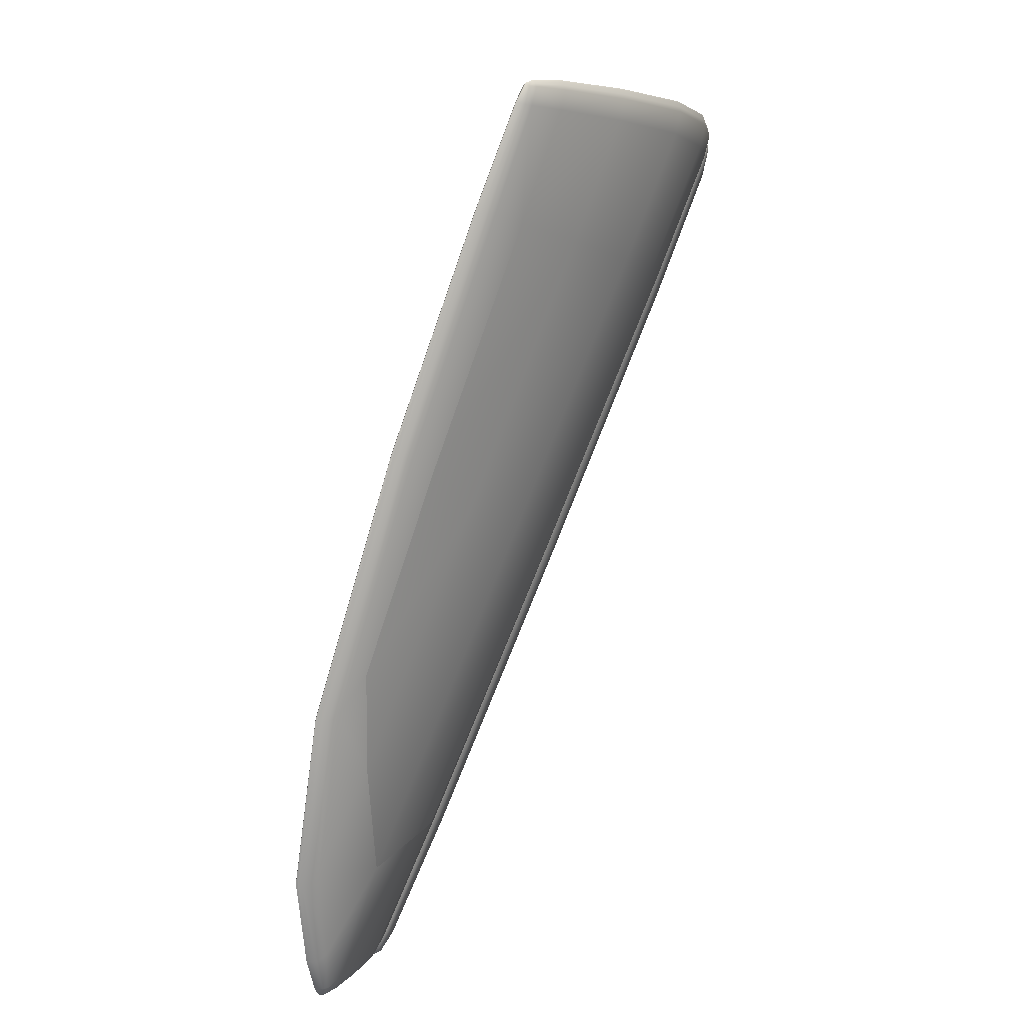
<metadata>
{"format":"obj","ext":"obj","renderer":"f3d","projection":"perspective","resolution":1024,"background":"white","views":[{"elev":58.1,"azim":90.4,"up":"+Y"}]}
</metadata>
<code>
o Plane.252
v -0.1068 1.343 0.1706
v -0.1012 1.339 0.1738
v -0.1006 1.34 0.1733
v -0.1066 1.342 0.1709
v -0.1062 1.343 0.1709
v -0.1008 1.34 0.1735
v -0.1062 1.343 0.1707
v -0.0938 1.353 0.181
v -0.09901 1.355 0.1775
v -0.09486 1.352 0.18
v -0.09788 1.356 0.179
v -0.09795 1.356 0.1791
v -0.09895 1.355 0.1778
v -0.09405 1.353 0.181
v -0.08011 1.34 0.1864
v -0.07774 1.34 0.1876
v -0.07798 1.339 0.1876
v -0.07404 1.323 0.186
v -0.07931 1.327 0.1833
v -0.07994 1.326 0.1838
v -0.07394 1.323 0.1859
v -0.07411 1.323 0.186
v -0.07952 1.327 0.1835
v -0.07436 1.323 0.1861
v -0.07039 1.327 0.1876
v -0.07063 1.33 0.1883
v -0.07502 1.332 0.1864
v -0.06986 1.329 0.1879
v -0.07001 1.329 0.188
v -0.07087 1.33 0.1883
v -0.07065 1.328 0.1877
v -0.09751 1.346 0.1756
v -0.1028 1.35 0.1724
v -0.1027 1.35 0.1727
v -0.1025 1.336 0.1734
v -0.1022 1.337 0.1738
v -0.1077 1.341 0.1706
v -0.1024 1.336 0.1736
v -0.1078 1.34 0.1709
v -0.1076 1.34 0.171
v -0.1078 1.34 0.1708
v -0.08118 1.323 0.1834
v -0.07501 1.321 0.1861
v -0.0809 1.324 0.1839
v -0.07557 1.32 0.186
v -0.07565 1.32 0.1861
v -0.07532 1.321 0.1862
v -0.08114 1.323 0.1836
v -0.07256 1.325 0.1865
v -0.07853 1.329 0.1842
v -0.07912 1.327 0.1834
v -0.07289 1.325 0.1866
v -0.07356 1.324 0.1862
v -0.07908 1.328 0.1836
v -0.07346 1.324 0.186
v -0.1054 1.345 0.1708
v -0.1004 1.34 0.1733
v -0.09991 1.342 0.174
v -0.1058 1.344 0.1707
v -0.1057 1.344 0.1709
v -0.1004 1.341 0.1736
v -0.1053 1.345 0.1711
v -0.1067 1.343 0.1705
v -0.1005 1.34 0.1732
v -0.1008 1.339 0.1727
v -0.1062 1.343 0.1706
v -0.1061 1.343 0.1705
v -0.1006 1.34 0.1729
v -0.1064 1.342 0.1704
v -0.09373 1.353 0.1809
v -0.09416 1.352 0.1791
v -0.09895 1.355 0.1775
v -0.09369 1.353 0.1806
v -0.0977 1.356 0.1788
v -0.0986 1.355 0.1774
v -0.09782 1.356 0.179
v -0.07767 1.34 0.1876
v -0.07941 1.34 0.1855
v -0.07761 1.339 0.1871
v -0.074 1.323 0.1859
v -0.07954 1.326 0.1827
v -0.07927 1.327 0.1832
v -0.07416 1.323 0.1856
v -0.07397 1.323 0.1856
v -0.07932 1.327 0.183
v -0.07391 1.323 0.1858
v -0.07033 1.328 0.1875
v -0.07439 1.332 0.1853
v -0.07057 1.33 0.1882
v -0.07035 1.328 0.1872
v -0.0698 1.329 0.1877
v -0.07056 1.33 0.1879
v -0.06981 1.329 0.1879
v -0.1027 1.35 0.1723
v -0.09684 1.346 0.1745
v -0.1024 1.35 0.1722
v -0.1024 1.336 0.1732
v -0.1077 1.34 0.1705
v -0.1018 1.337 0.1727
v -0.1078 1.34 0.1707
v -0.1076 1.34 0.1706
v -0.1074 1.34 0.1704
v -0.1022 1.336 0.173
v -0.08114 1.323 0.1833
v -0.08051 1.324 0.1828
v -0.07497 1.321 0.186
v -0.08094 1.323 0.1831
v -0.07552 1.32 0.1857
v -0.07512 1.321 0.1856
v -0.07553 1.32 0.1859
v -0.07251 1.325 0.1864
v -0.07907 1.327 0.1832
v -0.07803 1.329 0.1831
v -0.07341 1.324 0.1859
v -0.07339 1.324 0.1858
v -0.07884 1.328 0.1831
v -0.07264 1.325 0.186
v -0.1054 1.345 0.1707
v -0.0994 1.342 0.1729
v -0.1004 1.34 0.1732
v -0.105 1.345 0.1706
v -0.1055 1.344 0.1706
v -0.1001 1.341 0.173
v -0.1057 1.344 0.1706
v -0.1064 1.343 0.1706
v -0.1067 1.343 0.1707
v -0.1063 1.343 0.1709
v -0.1062 1.343 0.1708
v -0.1059 1.342 0.1714
v -0.1009 1.34 0.1737
v -0.1055 1.343 0.1713
v -0.1007 1.34 0.1734
v -0.1054 1.343 0.1711
v -0.09391 1.353 0.181
v -0.09724 1.356 0.1794
v -0.09791 1.356 0.1791
v -0.09742 1.356 0.1794
v -0.09816 1.356 0.1787
v -0.09898 1.355 0.1777
v -0.09814 1.356 0.1789
v -0.09843 1.354 0.1782
v -0.09427 1.353 0.1809
v -0.07418 1.323 0.1861
v -0.0739 1.323 0.186
v -0.07403 1.323 0.186
v -0.07415 1.323 0.1861
v -0.07465 1.324 0.1855
v -0.0794 1.327 0.1834
v -0.07483 1.324 0.1857
v -0.07966 1.327 0.1837
v -0.07518 1.323 0.1859
v -0.0705 1.328 0.1876
v -0.06993 1.328 0.1878
v -0.06994 1.329 0.1879
v -0.07013 1.328 0.1879
v -0.06993 1.329 0.188
v -0.07074 1.33 0.1883
v -0.07014 1.329 0.1881
v -0.0714 1.33 0.1882
v -0.07121 1.328 0.1877
v -0.1071 1.339 0.1711
v -0.1024 1.336 0.1735
v -0.1071 1.339 0.1713
v -0.1078 1.34 0.1709
v -0.1024 1.337 0.1737
v -0.1068 1.34 0.1715
v -0.1077 1.34 0.171
v -0.1076 1.34 0.1708
v -0.1079 1.34 0.1707
v -0.08116 1.323 0.1835
v -0.07641 1.32 0.1856
v -0.07561 1.32 0.186
v -0.07641 1.321 0.1858
v -0.07535 1.32 0.186
v -0.07515 1.321 0.1861
v -0.07557 1.32 0.1861
v -0.07614 1.321 0.186
v -0.08111 1.324 0.1838
v -0.07318 1.324 0.1862
v -0.07271 1.325 0.1865
v -0.07343 1.325 0.1863
v -0.07351 1.324 0.1861
v -0.07374 1.326 0.1864
v -0.07901 1.328 0.1838
v -0.07433 1.325 0.1858
v -0.0791 1.328 0.1835
v -0.07433 1.325 0.1856
v -0.1054 1.345 0.1709
v -0.1058 1.344 0.1707
v -0.1057 1.344 0.1708
v -0.1057 1.344 0.171
v -0.1051 1.343 0.1711
v -0.1004 1.341 0.1734
v -0.105 1.344 0.1713
v -0.1003 1.341 0.1737
v -0.1046 1.345 0.1716
v -0.1066 1.342 0.1704
v -0.1064 1.343 0.1705
v -0.1061 1.343 0.1705
v -0.1062 1.343 0.1704
v -0.1053 1.343 0.1709
v -0.1006 1.34 0.1731
v -0.1053 1.343 0.1708
v -0.1006 1.34 0.1728
v -0.1056 1.342 0.1706
v -0.09717 1.356 0.1793
v -0.09371 1.353 0.1808
v -0.09712 1.356 0.1791
v -0.09776 1.356 0.1789
v -0.09372 1.353 0.1802
v -0.09789 1.355 0.1776
v -0.09784 1.356 0.1786
v -0.09879 1.355 0.1774
v -0.0981 1.356 0.1787
v -0.07387 1.323 0.1859
v -0.07408 1.323 0.1858
v -0.07398 1.323 0.1856
v -0.07394 1.323 0.1857
v -0.07488 1.323 0.1851
v -0.07935 1.327 0.1828
v -0.07466 1.324 0.1852
v -0.07929 1.327 0.1831
v -0.07461 1.324 0.1854
v -0.06988 1.328 0.1878
v -0.07034 1.328 0.1874
v -0.06987 1.329 0.1875
v -0.06981 1.329 0.1878
v -0.07075 1.328 0.1869
v -0.07092 1.331 0.1874
v -0.06988 1.329 0.1877
v -0.07057 1.33 0.1881
v -0.06988 1.329 0.188
v -0.1023 1.336 0.1732
v -0.1071 1.339 0.171
v -0.1077 1.34 0.1706
v -0.1069 1.339 0.1709
v -0.1078 1.34 0.1706
v -0.1075 1.34 0.1705
v -0.1076 1.34 0.1705
v -0.1065 1.34 0.1706
v -0.1021 1.336 0.1729
v -0.07637 1.32 0.1855
v -0.08105 1.323 0.1832
v -0.07624 1.32 0.1853
v -0.07552 1.32 0.1858
v -0.0808 1.323 0.1829
v -0.07584 1.321 0.1851
v -0.0754 1.32 0.1857
v -0.07504 1.321 0.1858
v -0.07532 1.32 0.1859
v -0.07257 1.325 0.1862
v -0.07313 1.324 0.1861
v -0.0734 1.324 0.1859
v -0.07322 1.325 0.1858
v -0.07428 1.325 0.1855
v -0.07897 1.328 0.1832
v -0.07413 1.325 0.1854
v -0.07863 1.328 0.183
v -0.07335 1.326 0.1855
v -0.1057 1.344 0.1706
v -0.1052 1.345 0.1706
v -0.1054 1.344 0.1705
v -0.1056 1.344 0.1706
v -0.1042 1.345 0.1708
v -0.09992 1.341 0.1729
v -0.1048 1.344 0.1708
v -0.1003 1.341 0.1731
v -0.105 1.343 0.171
v -0.07728 1.33 0.1849
v -0.07177 1.326 0.1872
v -0.07145 1.326 0.187
v -0.1027 1.35 0.1726
v -0.1044 1.347 0.1711
v -0.1043 1.347 0.1715
v -0.102 1.349 0.1733
v -0.09891 1.343 0.1744
v -0.0898 1.334 0.1783
v -0.08974 1.334 0.1786
v -0.08924 1.335 0.1791
v -0.07784 1.339 0.1876
v -0.08606 1.347 0.1844
v -0.08631 1.347 0.1844
v -0.07844 1.339 0.1874
v -0.08686 1.345 0.1836
v -0.07755 1.336 0.1866
v -0.073 1.334 0.1886
v -0.07276 1.334 0.1886
v -0.1008 1.353 0.175
v -0.1007 1.353 0.1753
v -0.09603 1.349 0.1779
v -0.09184 1.33 0.1784
v -0.09179 1.33 0.1786
v -0.09156 1.331 0.1789
v -0.07449 1.322 0.1861
v -0.07483 1.322 0.1862
v -0.08043 1.325 0.1839
v -0.1073 1.342 0.1706
v -0.1071 1.341 0.171
v -0.1017 1.338 0.1739
v -0.09059 1.333 0.1789
v -0.09015 1.333 0.1785
v -0.08993 1.334 0.1783
v -0.07139 1.326 0.1869
v -0.07147 1.326 0.1866
v -0.07669 1.33 0.1838
v -0.1015 1.349 0.1724
v -0.09831 1.344 0.1733
v -0.104 1.347 0.1709
v -0.1026 1.35 0.1723
v -0.1044 1.347 0.171
v -0.08869 1.335 0.178
v -0.08948 1.334 0.178
v -0.08974 1.334 0.1782
v -0.07787 1.34 0.1867
v -0.08613 1.346 0.1827
v -0.08593 1.347 0.184
v -0.07765 1.34 0.1874
v -0.08599 1.347 0.1844
v -0.07269 1.334 0.1885
v -0.07265 1.334 0.1881
v -0.07685 1.337 0.1856
v -0.09531 1.349 0.1769
v -0.1003 1.353 0.1748
v -0.1007 1.353 0.1749
v -0.09113 1.33 0.1777
v -0.09158 1.33 0.178
v -0.0918 1.33 0.1783
v -0.08001 1.325 0.1827
v -0.07462 1.322 0.1856
v -0.07445 1.322 0.186
v -0.1013 1.338 0.1727
v -0.1069 1.341 0.1704
v -0.1072 1.342 0.1705
v -0.08989 1.334 0.1782
v -0.08994 1.333 0.1779
v -0.09017 1.333 0.1777
v -0.1006 1.34 0.1732
v -0.1062 1.343 0.1706
v -0.1068 1.343 0.1705
v -0.09375 1.353 0.181
v -0.09785 1.356 0.179
v -0.09901 1.355 0.1775
v -0.07398 1.323 0.186
v -0.0739 1.323 0.1859
v -0.07926 1.327 0.1833
v -0.07034 1.327 0.1875
v -0.06982 1.329 0.1879
v -0.07058 1.33 0.1883
v -0.1077 1.341 0.1706
v -0.1078 1.34 0.1707
v -0.1025 1.336 0.1733
v -0.08117 1.323 0.1833
v -0.07554 1.32 0.1859
v -0.07495 1.321 0.186
v -0.07912 1.327 0.1833
v -0.07343 1.324 0.186
v -0.0725 1.325 0.1864
v -0.1054 1.345 0.1707
v -0.1058 1.344 0.1707
v -0.1004 1.34 0.1732
v -0.07769 1.34 0.1876
v -0.08701 1.339 0.1808
v -0.1028 1.35 0.1723
v -0.08629 1.34 0.1796
v -0.1008 1.353 0.1749
v -0.1044 1.347 0.171
v -0.08989 1.334 0.1782
v -0.08753 1.337 0.1785
v -0.08601 1.343 0.1812
v -0.08818 1.337 0.1797
v -0.09184 1.329 0.1783
v -0.09063 1.331 0.1776
v -0.08677 1.343 0.1823
v -0.07443 1.322 0.186
v -0.07271 1.334 0.1886
v -0.08979 1.334 0.1783
v -0.07139 1.326 0.187
v -0.09109 1.332 0.1789
v -0.08601 1.347 0.1844
v -0.1064 1.343 0.1708
v -0.1056 1.343 0.1714
v -0.1054 1.343 0.1711
v -0.09731 1.356 0.1794
v -0.09816 1.356 0.1788
v -0.09765 1.356 0.1793
v -0.07401 1.323 0.186
v -0.07473 1.324 0.1856
v -0.07493 1.324 0.1858
v -0.07002 1.328 0.1879
v -0.07003 1.329 0.188
v -0.07037 1.329 0.188
v -0.1071 1.339 0.1712
v -0.107 1.339 0.1714
v -0.1078 1.34 0.1708
v -0.07641 1.32 0.1857
v -0.07545 1.32 0.1861
v -0.07637 1.321 0.1859
v -0.07329 1.324 0.1862
v -0.07425 1.325 0.186
v -0.07433 1.325 0.1857
v -0.1057 1.344 0.1708
v -0.105 1.343 0.1712
v -0.105 1.344 0.1714
v -0.1063 1.343 0.1705
v -0.1053 1.343 0.1709
v -0.1054 1.342 0.1707
v -0.09714 1.356 0.1792
v -0.0972 1.356 0.1788
v -0.09799 1.356 0.1786
v -0.07392 1.323 0.1857
v -0.07469 1.324 0.1851
v -0.07464 1.324 0.1853
v -0.06988 1.328 0.1877
v -0.07 1.329 0.1874
v -0.06988 1.329 0.1878
v -0.107 1.339 0.171
v -0.1077 1.34 0.1706
v -0.1068 1.339 0.1707
v -0.07632 1.32 0.1854
v -0.07612 1.321 0.1852
v -0.07535 1.32 0.1858
v -0.07317 1.324 0.186
v -0.07422 1.325 0.1855
v -0.07395 1.325 0.1853
v -0.1056 1.344 0.1706
v -0.1047 1.344 0.1708
v -0.1049 1.343 0.1709
v -0.07257 1.327 0.187
v -0.07159 1.326 0.1871
v -0.1044 1.347 0.1713
v -0.1036 1.346 0.172
v -0.08977 1.334 0.1784
v -0.08968 1.334 0.1788
v -0.08617 1.347 0.1844
v -0.08653 1.346 0.1843
v -0.07365 1.334 0.1884
v -0.07286 1.334 0.1886
v -0.1007 1.353 0.1751
v -0.1001 1.352 0.1758
v -0.09181 1.33 0.1785
v -0.09176 1.33 0.1788
v -0.07464 1.322 0.1861
v -0.07567 1.322 0.186
v -0.1072 1.342 0.1708
v -0.1064 1.341 0.1715
v -0.0903 1.333 0.1787
v -0.09002 1.334 0.1784
v -0.07143 1.326 0.1868
v -0.07211 1.327 0.1861
v -0.1031 1.346 0.1711
v -0.1042 1.347 0.171
v -0.08927 1.334 0.1779
v -0.08963 1.334 0.1781
v -0.08595 1.347 0.1836
v -0.08597 1.347 0.1842
v -0.07268 1.334 0.1884
v -0.07311 1.334 0.1876
v -0.09952 1.352 0.175
v -0.1005 1.353 0.1749
v -0.09143 1.33 0.1779
v -0.0917 1.33 0.1782
v -0.07534 1.322 0.1851
v -0.07453 1.322 0.1858
v -0.1061 1.341 0.1706
v -0.1071 1.341 0.1704
v -0.08991 1.333 0.1781
v -0.08997 1.333 0.1778
v -0.1053 1.343 0.171
v -0.1064 1.343 0.1706
v -0.0972 1.356 0.1794
v -0.09815 1.356 0.1787
v -0.07385 1.323 0.1859
v -0.07461 1.324 0.1855
v -0.06989 1.328 0.1878
v -0.06989 1.329 0.188
v -0.1079 1.34 0.1706
v -0.1071 1.339 0.1711
v -0.0764 1.32 0.1856
v -0.07531 1.32 0.186
v -0.07432 1.325 0.1856
v -0.07313 1.324 0.1861
v -0.1058 1.344 0.1706
v -0.1051 1.343 0.171
v -0.1073 1.342 0.1705
f 33 288 365 363
f 288 9 342 365
f 365 342 72 324
f 363 365 324 94
f 56 273 366 358
f 273 33 363 366
f 366 363 94 310
f 358 366 310 118
f 3 302 367 337
f 302 19 345 367
f 367 345 82 334
f 337 367 334 64
f 119 307 368 311
f 307 95 364 368
f 368 364 88 305
f 311 368 305 113
f 95 322 369 364
f 322 71 315 369
f 369 315 78 321
f 364 369 321 88
f 58 279 370 276
f 279 50 269 370
f 370 269 27 362
f 276 370 362 32
f 42 291 371 352
f 291 35 351 371
f 371 351 97 327
f 352 371 327 104
f 81 328 372 336
f 328 105 325 372
f 372 325 99 331
f 336 372 331 65
f 32 362 373 290
f 362 27 285 373
f 373 285 15 284
f 290 373 284 10
f 18 294 374 343
f 294 43 354 374
f 374 354 106 330
f 343 374 330 80
f 16 287 375 361
f 287 26 348 375
f 375 348 89 319
f 361 375 319 77
f 51 277 376 355
f 277 57 360 376
f 376 360 120 313
f 355 376 313 112
f 25 271 377 346
f 271 49 357 377
f 377 357 111 303
f 346 377 303 87
f 20 300 378 296
f 300 2 299 378
f 378 299 36 293
f 296 378 293 44
f 8 281 379 340
f 281 16 361 379
f 379 361 77 318
f 340 379 318 70
f 1 126 380 125
f 126 4 127 380
f 380 127 5 128
f 125 380 128 7
f 2 130 381 129
f 130 6 131 381
f 381 131 5 127
f 129 381 127 4
f 3 133 382 132
f 133 7 128 382
f 382 128 5 131
f 132 382 131 6
f 8 135 383 134
f 135 11 136 383
f 383 136 12 137
f 134 383 137 14
f 9 139 384 138
f 139 13 140 384
f 384 140 12 136
f 138 384 136 11
f 10 142 385 141
f 142 14 137 385
f 385 137 12 140
f 141 385 140 13
f 18 144 386 143
f 144 21 145 386
f 386 145 22 146
f 143 386 146 24
f 19 148 387 147
f 148 23 149 387
f 387 149 22 145
f 147 387 145 21
f 20 151 388 150
f 151 24 146 388
f 388 146 22 149
f 150 388 149 23
f 25 153 389 152
f 153 28 154 389
f 389 154 29 155
f 152 389 155 31
f 26 157 390 156
f 157 30 158 390
f 390 158 29 154
f 156 390 154 28
f 27 160 391 159
f 160 31 155 391
f 391 155 29 158
f 159 391 158 30
f 35 162 392 161
f 162 38 163 392
f 392 163 39 164
f 161 392 164 41
f 36 166 393 165
f 166 40 167 393
f 393 167 39 163
f 165 393 163 38
f 37 169 394 168
f 169 41 164 394
f 394 164 39 167
f 168 394 167 40
f 42 171 395 170
f 171 45 172 395
f 395 172 46 173
f 170 395 173 48
f 43 175 396 174
f 175 47 176 396
f 396 176 46 172
f 174 396 172 45
f 44 178 397 177
f 178 48 173 397
f 397 173 46 176
f 177 397 176 47
f 49 180 398 179
f 180 52 181 398
f 398 181 53 182
f 179 398 182 55
f 50 184 399 183
f 184 54 185 399
f 399 185 53 181
f 183 399 181 52
f 51 187 400 186
f 187 55 182 400
f 400 182 53 185
f 186 400 185 54
f 56 189 401 188
f 189 59 190 401
f 401 190 60 191
f 188 401 191 62
f 57 193 402 192
f 193 61 194 402
f 402 194 60 190
f 192 402 190 59
f 58 196 403 195
f 196 62 191 403
f 403 191 60 194
f 195 403 194 61
f 63 198 404 197
f 198 66 199 404
f 404 199 67 200
f 197 404 200 69
f 64 202 405 201
f 202 68 203 405
f 405 203 67 199
f 201 405 199 66
f 65 205 406 204
f 205 69 200 406
f 406 200 67 203
f 204 406 203 68
f 70 207 407 206
f 207 73 208 407
f 407 208 74 209
f 206 407 209 76
f 71 211 408 210
f 211 75 212 408
f 408 212 74 208
f 210 408 208 73
f 72 214 409 213
f 214 76 209 409
f 409 209 74 212
f 213 409 212 75
f 80 216 410 215
f 216 83 217 410
f 410 217 84 218
f 215 410 218 86
f 81 220 411 219
f 220 85 221 411
f 411 221 84 217
f 219 411 217 83
f 82 223 412 222
f 223 86 218 412
f 412 218 84 221
f 222 412 221 85
f 87 225 413 224
f 225 90 226 413
f 413 226 91 227
f 224 413 227 93
f 88 229 414 228
f 229 92 230 414
f 414 230 91 226
f 228 414 226 90
f 89 232 415 231
f 232 93 227 415
f 415 227 91 230
f 231 415 230 92
f 97 234 416 233
f 234 100 235 416
f 416 235 101 236
f 233 416 236 103
f 98 238 417 237
f 238 102 239 417
f 417 239 101 235
f 237 417 235 100
f 99 241 418 240
f 241 103 236 418
f 418 236 101 239
f 240 418 239 102
f 104 243 419 242
f 243 107 244 419
f 419 244 108 245
f 242 419 245 110
f 105 247 420 246
f 247 109 248 420
f 420 248 108 244
f 246 420 244 107
f 106 250 421 249
f 250 110 245 421
f 421 245 108 248
f 249 421 248 109
f 111 252 422 251
f 252 114 253 422
f 422 253 115 254
f 251 422 254 117
f 112 256 423 255
f 256 116 257 423
f 423 257 115 253
f 255 423 253 114
f 113 259 424 258
f 259 117 254 424
f 424 254 115 257
f 258 424 257 116
f 118 261 425 260
f 261 121 262 425
f 425 262 122 263
f 260 425 263 124
f 119 265 426 264
f 265 123 266 426
f 426 266 122 262
f 264 426 262 121
f 120 268 427 267
f 268 124 263 427
f 427 263 122 266
f 267 427 266 123
f 27 269 428 160
f 269 50 183 428
f 428 183 52 270
f 160 428 270 31
f 31 270 429 152
f 270 52 180 429
f 429 180 49 271
f 152 429 271 25
f 33 273 430 272
f 273 56 188 430
f 430 188 62 274
f 272 430 274 34
f 34 274 431 275
f 274 62 196 431
f 431 196 58 276
f 275 431 276 32
f 57 277 432 193
f 277 51 186 432
f 432 186 54 278
f 193 432 278 61
f 61 278 433 195
f 278 54 184 433
f 433 184 50 279
f 195 433 279 58
f 16 281 434 280
f 281 8 134 434
f 434 134 14 282
f 280 434 282 17
f 17 282 435 283
f 282 14 142 435
f 435 142 10 284
f 283 435 284 15
f 15 285 436 283
f 285 27 159 436
f 436 159 30 286
f 283 436 286 17
f 17 286 437 280
f 286 30 157 437
f 437 157 26 287
f 280 437 287 16
f 9 288 438 139
f 288 33 272 438
f 438 272 34 289
f 139 438 289 13
f 13 289 439 141
f 289 34 275 439
f 439 275 32 290
f 141 439 290 10
f 35 291 440 162
f 291 42 170 440
f 440 170 48 292
f 162 440 292 38
f 38 292 441 165
f 292 48 178 441
f 441 178 44 293
f 165 441 293 36
f 43 294 442 175
f 294 18 143 442
f 442 143 24 295
f 175 442 295 47
f 47 295 443 177
f 295 24 151 443
f 443 151 20 296
f 177 443 296 44
f 1 297 444 126
f 297 37 168 444
f 444 168 40 298
f 126 444 298 4
f 4 298 445 129
f 298 40 166 445
f 445 166 36 299
f 129 445 299 2
f 2 300 446 130
f 300 20 150 446
f 446 150 23 301
f 130 446 301 6
f 6 301 447 132
f 301 23 148 447
f 447 148 19 302
f 132 447 302 3
f 87 303 448 225
f 303 111 251 448
f 448 251 117 304
f 225 448 304 90
f 90 304 449 228
f 304 117 259 449
f 449 259 113 305
f 228 449 305 88
f 95 307 450 306
f 307 119 264 450
f 450 264 121 308
f 306 450 308 96
f 96 308 451 309
f 308 121 261 451
f 451 261 118 310
f 309 451 310 94
f 119 311 452 265
f 311 113 258 452
f 452 258 116 312
f 265 452 312 123
f 123 312 453 267
f 312 116 256 453
f 453 256 112 313
f 267 453 313 120
f 78 315 454 314
f 315 71 210 454
f 454 210 73 316
f 314 454 316 79
f 79 316 455 317
f 316 73 207 455
f 455 207 70 318
f 317 455 318 77
f 77 319 456 317
f 319 89 231 456
f 456 231 92 320
f 317 456 320 79
f 79 320 457 314
f 320 92 229 457
f 457 229 88 321
f 314 457 321 78
f 71 322 458 211
f 322 95 306 458
f 458 306 96 323
f 211 458 323 75
f 75 323 459 213
f 323 96 309 459
f 459 309 94 324
f 213 459 324 72
f 99 325 460 241
f 325 105 246 460
f 460 246 107 326
f 241 460 326 103
f 103 326 461 233
f 326 107 243 461
f 461 243 104 327
f 233 461 327 97
f 105 328 462 247
f 328 81 219 462
f 462 219 83 329
f 247 462 329 109
f 109 329 463 249
f 329 83 216 463
f 463 216 80 330
f 249 463 330 106
f 65 331 464 205
f 331 99 240 464
f 464 240 102 332
f 205 464 332 69
f 69 332 465 197
f 332 102 238 465
f 465 238 98 333
f 197 465 333 63
f 64 334 466 202
f 334 82 222 466
f 466 222 85 335
f 202 466 335 68
f 68 335 467 204
f 335 85 220 467
f 467 220 81 336
f 204 467 336 65
f 3 337 468 133
f 337 64 201 468
f 468 201 66 338
f 133 468 338 7
f 7 338 469 125
f 338 66 198 469
f 469 198 63 339
f 125 469 339 1
f 8 340 470 135
f 340 70 206 470
f 470 206 76 341
f 135 470 341 11
f 11 341 471 138
f 341 76 214 471
f 471 214 72 342
f 138 471 342 9
f 18 343 472 144
f 343 80 215 472
f 472 215 86 344
f 144 472 344 21
f 21 344 473 147
f 344 86 223 473
f 473 223 82 345
f 147 473 345 19
f 25 346 474 153
f 346 87 224 474
f 474 224 93 347
f 153 474 347 28
f 28 347 475 156
f 347 93 232 475
f 475 232 89 348
f 156 475 348 26
f 37 349 476 169
f 349 98 237 476
f 476 237 100 350
f 169 476 350 41
f 41 350 477 161
f 350 100 234 477
f 477 234 97 351
f 161 477 351 35
f 42 352 478 171
f 352 104 242 478
f 478 242 110 353
f 171 478 353 45
f 45 353 479 174
f 353 110 250 479
f 479 250 106 354
f 174 479 354 43
f 51 355 480 187
f 355 112 255 480
f 480 255 114 356
f 187 480 356 55
f 55 356 481 179
f 356 114 252 481
f 481 252 111 357
f 179 481 357 49
f 56 358 482 189
f 358 118 260 482
f 482 260 124 359
f 189 482 359 59
f 59 359 483 192
f 359 124 268 483
f 483 268 120 360
f 192 483 360 57
f 37 297 484 349
f 297 1 339 484
f 484 339 63 333
f 349 484 333 98

</code>
